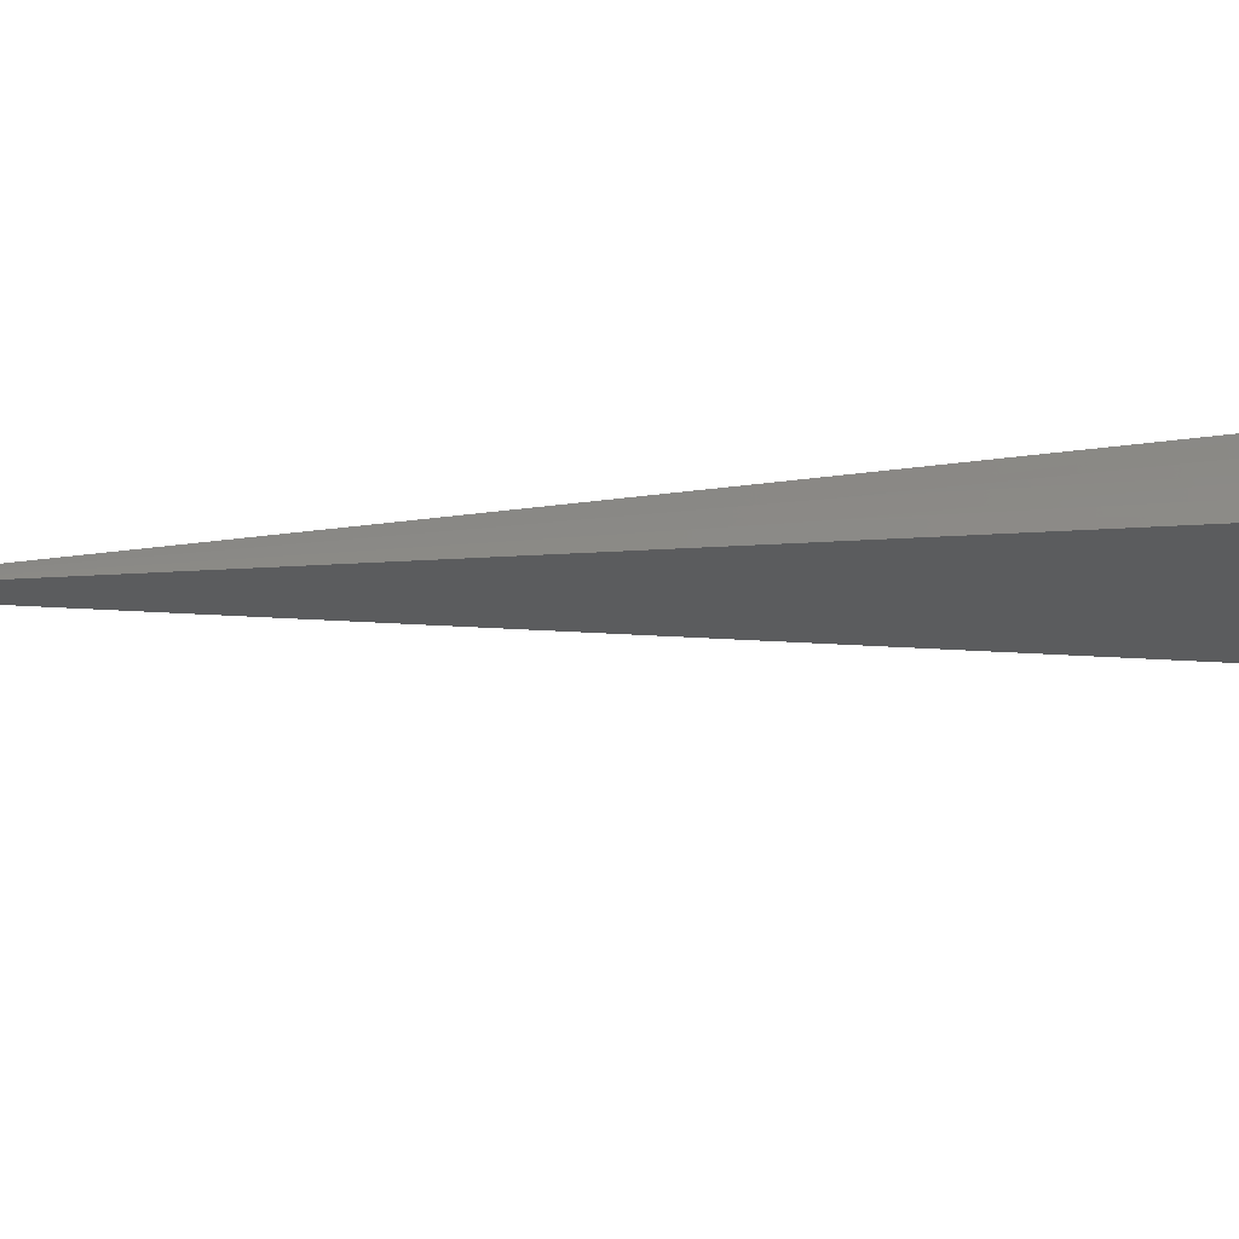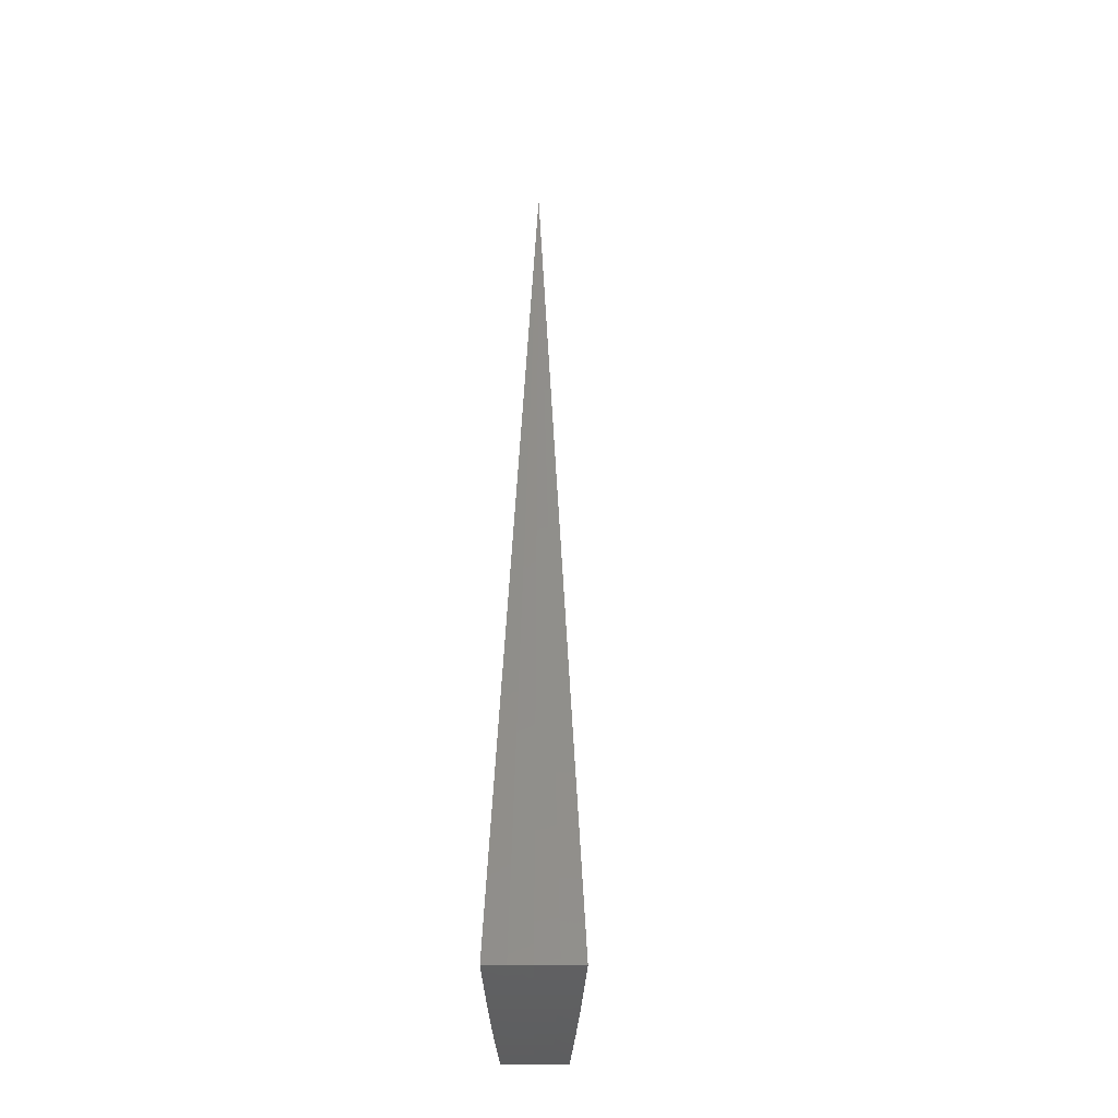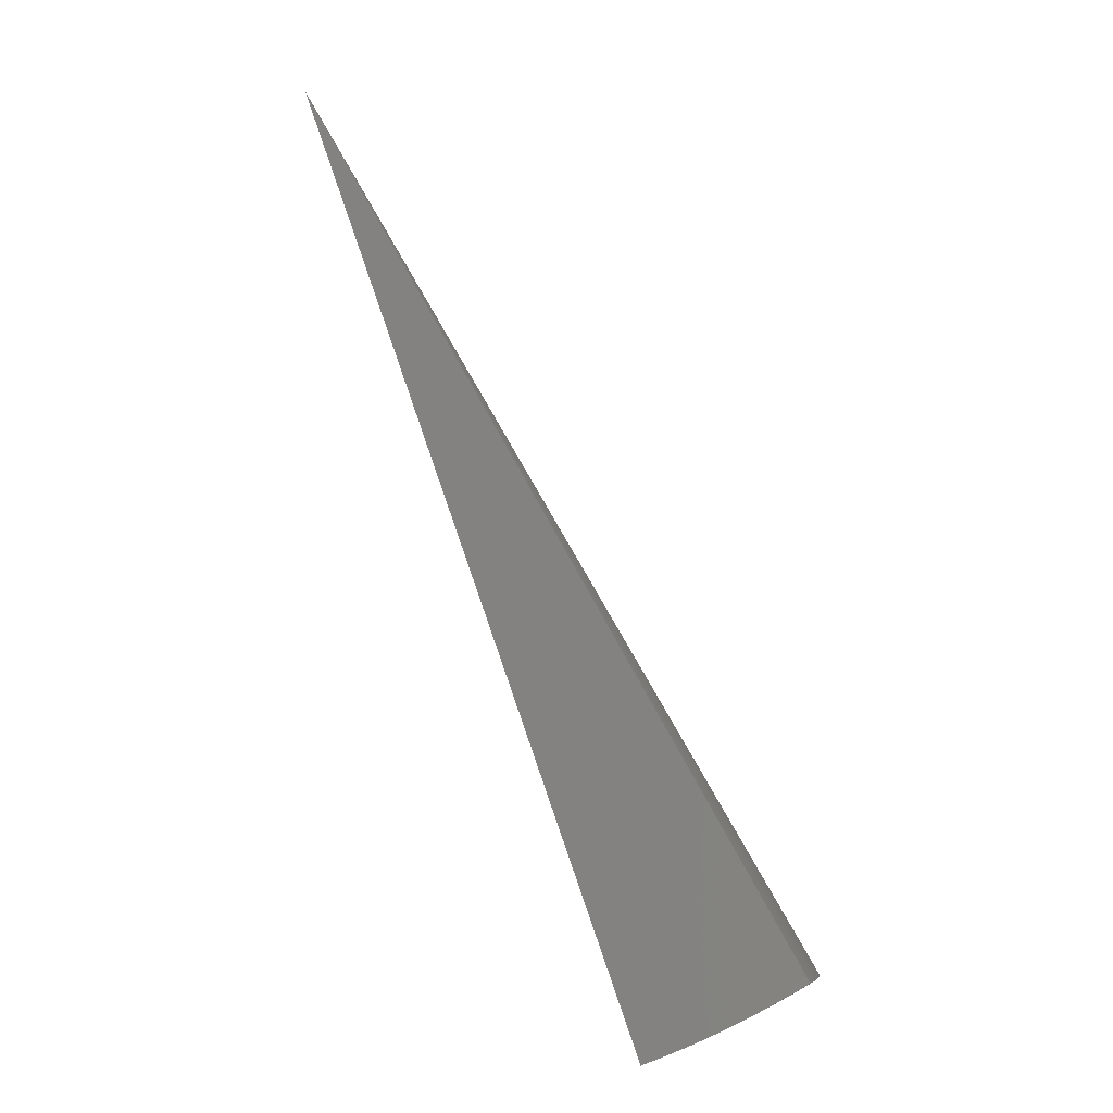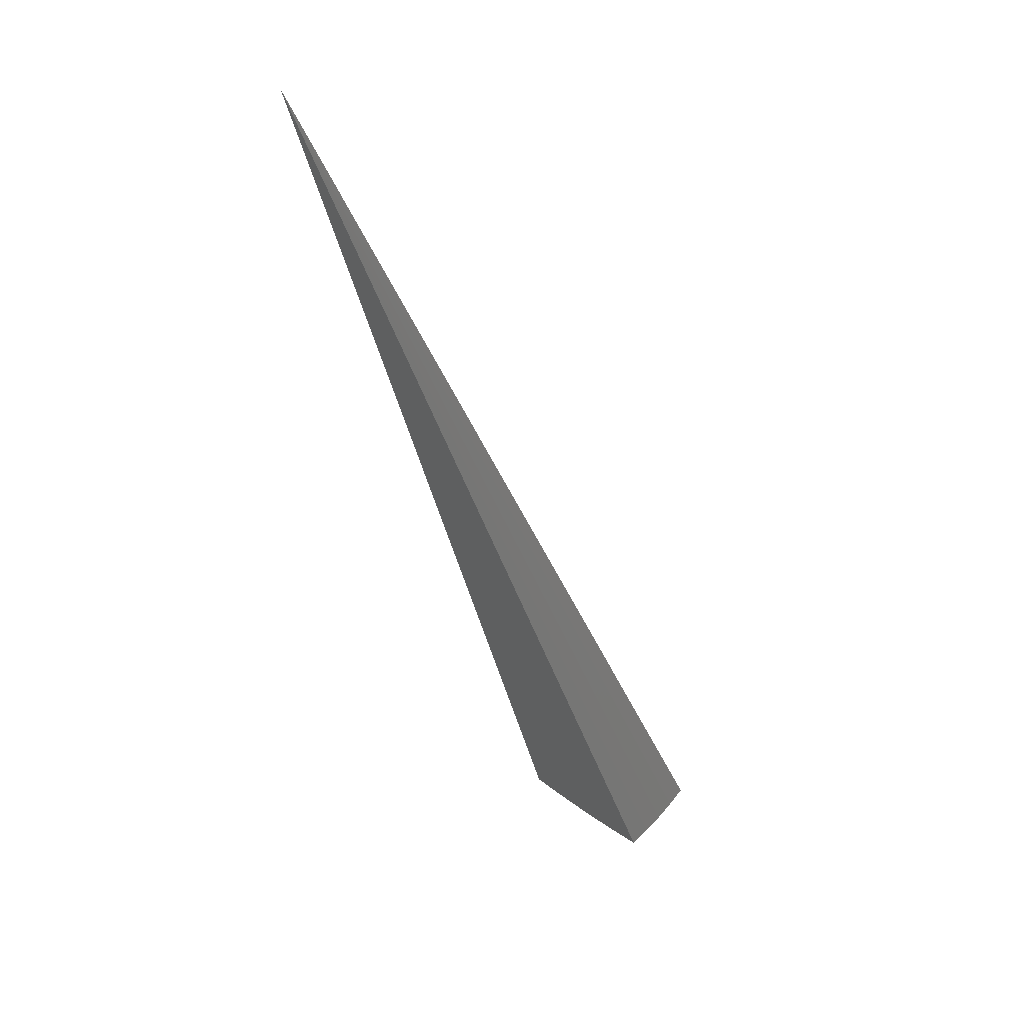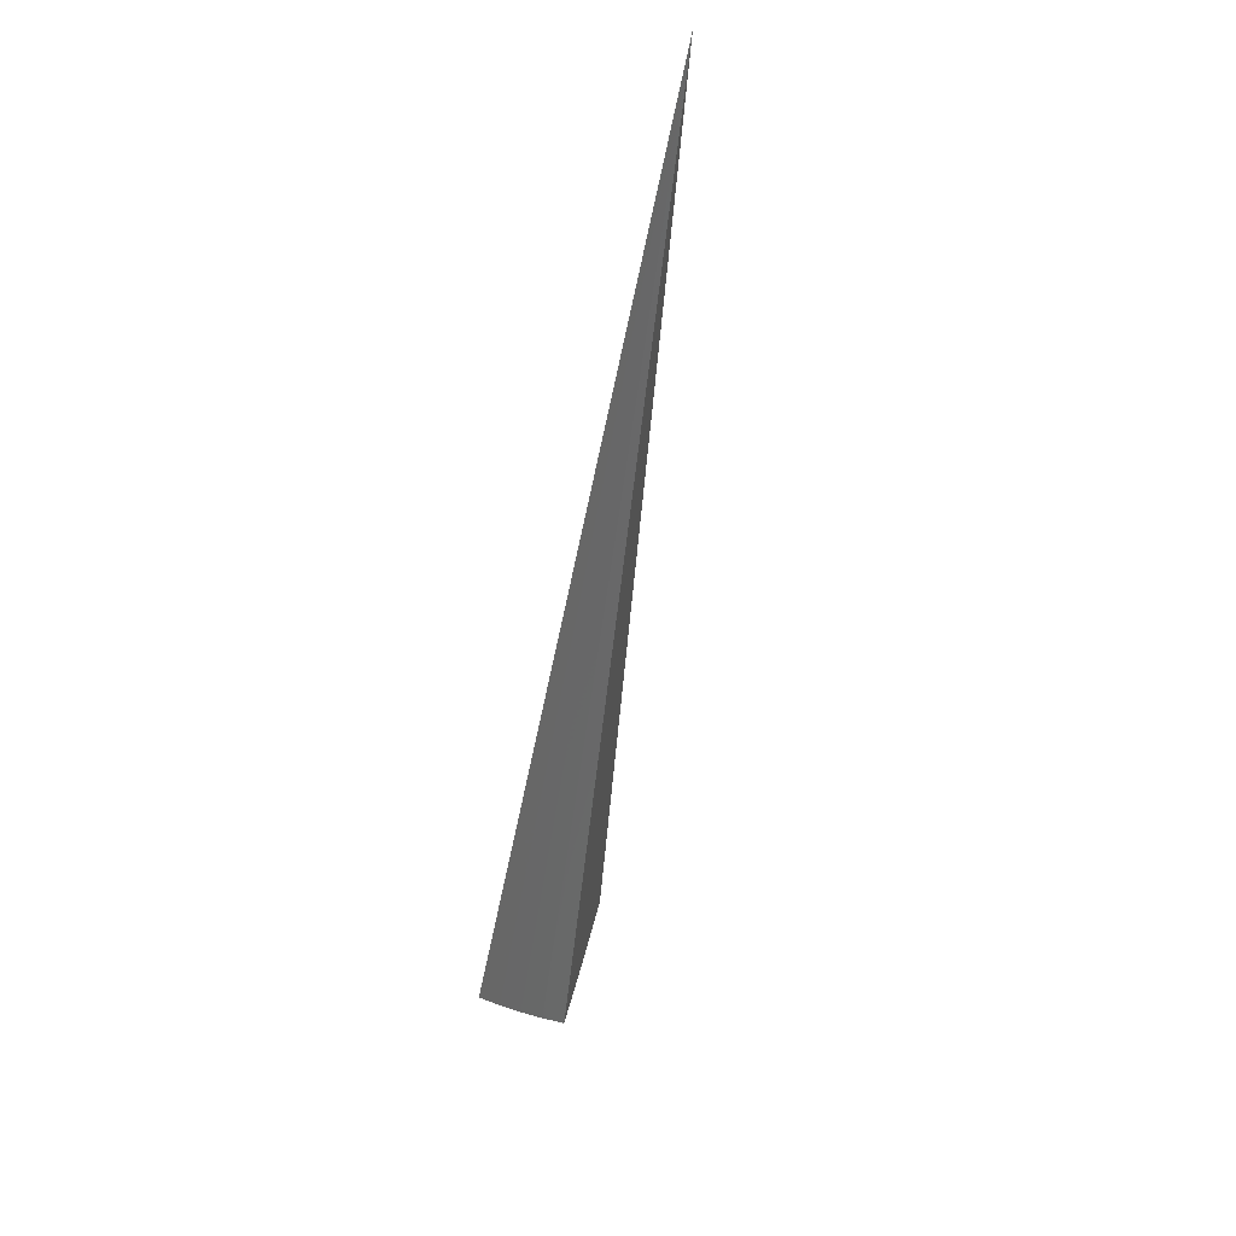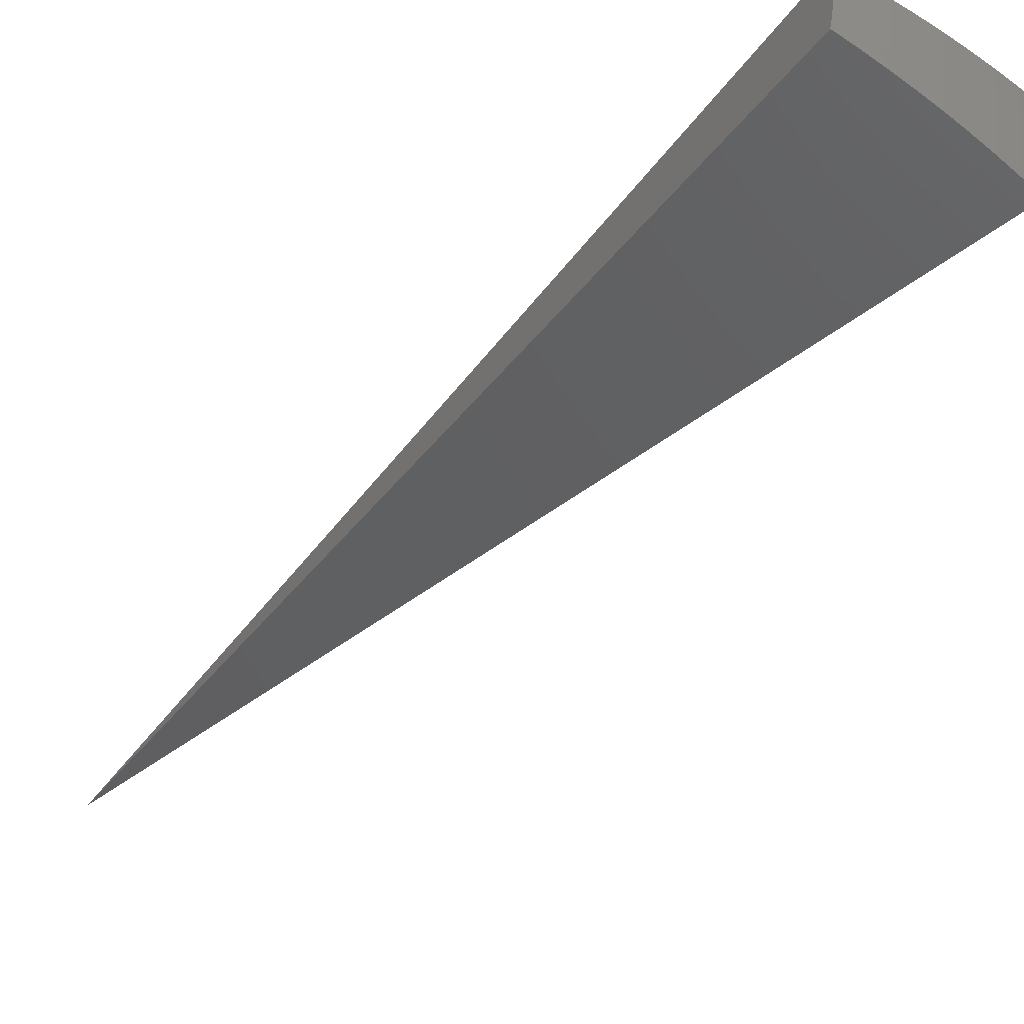
<metadata>
{"format":"stl","ext":"stl","renderer":"f3d","projection":"perspective","resolution":1024,"background":"white","views":[{"elev":-20.5,"azim":125.4,"up":"+Y"},{"elev":-13.3,"azim":-85.3,"up":"+Z"},{"elev":-6.2,"azim":-162.7,"up":"+Z"},{"elev":58.9,"azim":-133.7,"up":"+Z"},{"elev":63.2,"azim":-67.6,"up":"+Z"},{"elev":-41.0,"azim":168.1,"up":"+Y"}]}
</metadata>
<code>
# stl→obj: 71 verts, 138 faces
v -3.834 -0.676 -10.69
v 0 0 8.882e-15
v -4.06 -0.716 -10.6
v -4.285 -0.7556 -10.5
v -4.508 -0.7949 -10.4
v -4.728 -0.8336 -10.29
v -4.945 -0.8719 -10.18
v -5.159 -0.9097 -10.06
v -5.371 -0.9471 -9.941
v -5.58 -0.9839 -9.814
v -4.123 -3.166e-11 -10.6
v -3.893 1.937e-16 -10.7
v -4.003 -0.1704 -10.65
v -3.889 -0.1698 -10.7
v -3.991 -0.3434 -10.65
v -3.878 -0.3393 -10.7
v -3.971 -0.5185 -10.65
v -3.859 -0.5081 -10.7
v -4.084 -0.5332 -10.61
v -4.104 -0.3531 -10.61
v -4.116 -0.1752 -10.61
v -4.229 -0.18 -10.56
v -4.352 -7.26e-11 -10.51
v -4.342 -0.1848 -10.51
v -4.454 -0.1896 -10.46
v -4.441 -0.3821 -10.46
v -4.553 -0.3917 -10.41
v -4.53 -0.5915 -10.41
v -4.641 -0.6059 -10.35
v -4.196 -0.5478 -10.56
v -4.307 -0.5624 -10.51
v -4.419 -0.5769 -10.46
v -4.329 -0.3724 -10.51
v -4.862 -0.6348 -10.24
v -4.752 -0.6204 -10.3
v -4.664 -0.4013 -10.35
v -4.566 -0.1944 -10.41
v -4.578 -7.117e-11 -10.4
v -5.19 -0.6776 -10.07
v -4.972 -0.6491 -10.19
v -4.886 -0.4204 -10.24
v -4.775 -0.4108 -10.3
v -4.789 -0.2039 -10.3
v -4.678 -0.1991 -10.35
v -4.801 -5.801e-11 -10.3
v -5.406 -0.7058 -9.944
v -5.618 -0.7396 -9.815
v -5.645 -0.4939 -9.815
v -5.433 -0.4674 -9.944
v -5.216 -0.4487 -10.07
v -5.231 -0.2227 -10.07
v -5.011 -0.2133 -10.19
v -5.022 -3.964e-11 -10.18
v -4.9 -0.2086 -10.24
v -5.662 -0.2472 -9.816
v -5.449 -0.2319 -9.944
v -5.24 -2.073e-11 -10.07
v -5.667 2.819e-16 -9.816
v -5.455 -5.96e-12 -9.943
v -4.217 -0.3628 -10.56
v -4.996 -0.4299 -10.19
v -3.775 -0.1648 -6.544
v -1.887 -0.0824 -3.272
v -3.764 -0.3293 -6.544
v -1.882 -0.1646 -3.272
v -3.746 -0.4931 -6.544
v -1.873 -0.2466 -3.272
v -2.578 -0.3013 -7.131
v -1.289 -0.1506 -3.565
v -2.591 -0.1509 -7.131
v -1.295 -0.07545 -3.565
f 1 2 3
f 3 2 4
f 4 2 5
f 5 2 6
f 6 2 7
f 7 2 8
f 8 2 9
f 9 2 10
f 11 12 13
f 13 12 14
f 13 14 15
f 15 14 16
f 15 16 17
f 17 16 18
f 17 18 1
f 1 3 17
f 17 3 19
f 17 19 15
f 15 19 20
f 15 20 13
f 13 20 21
f 13 21 11
f 11 21 22
f 11 22 23
f 23 22 24
f 23 24 25
f 25 24 26
f 25 26 27
f 27 26 28
f 27 28 29
f 29 28 5
f 29 5 6
f 19 3 30
f 30 3 4
f 30 4 31
f 31 4 32
f 31 32 33
f 33 32 26
f 33 26 24
f 4 5 32
f 32 5 28
f 32 28 26
f 7 34 6
f 6 34 35
f 6 35 29
f 29 35 36
f 29 36 27
f 27 36 37
f 27 37 25
f 25 37 38
f 25 38 23
f 8 39 7
f 7 39 40
f 7 40 34
f 34 40 41
f 34 41 42
f 42 41 43
f 42 43 44
f 44 43 45
f 44 45 38
f 39 8 46
f 46 8 9
f 46 9 47
f 47 9 10
f 47 48 46
f 46 48 49
f 46 49 50
f 50 49 51
f 50 51 52
f 52 51 53
f 52 53 54
f 54 53 45
f 54 45 43
f 48 55 49
f 49 55 56
f 49 56 51
f 51 56 57
f 51 57 53
f 55 58 56
f 56 58 59
f 56 59 57
f 33 24 22
f 22 21 60
f 60 21 20
f 60 20 30
f 30 20 19
f 44 38 37
f 42 44 36
f 36 44 37
f 43 41 54
f 54 41 61
f 54 61 52
f 52 61 50
f 31 33 60
f 60 33 22
f 31 60 30
f 34 42 35
f 35 42 36
f 41 40 61
f 61 40 39
f 61 39 50
f 50 39 46
f 12 11 2
f 2 11 23
f 2 23 38
f 38 45 2
f 2 45 53
f 2 53 57
f 57 59 2
f 2 59 58
f 55 62 58
f 58 62 63
f 58 63 2
f 55 48 62
f 62 48 64
f 62 64 63
f 63 64 65
f 63 65 2
f 48 47 64
f 64 47 66
f 64 66 65
f 65 66 67
f 65 67 2
f 47 10 66
f 66 10 67
f 10 2 67
f 18 68 1
f 1 68 69
f 1 69 2
f 18 16 68
f 68 16 70
f 68 70 71
f 71 70 12
f 71 12 2
f 16 14 70
f 70 14 12
f 71 2 69
f 71 69 68

</code>
